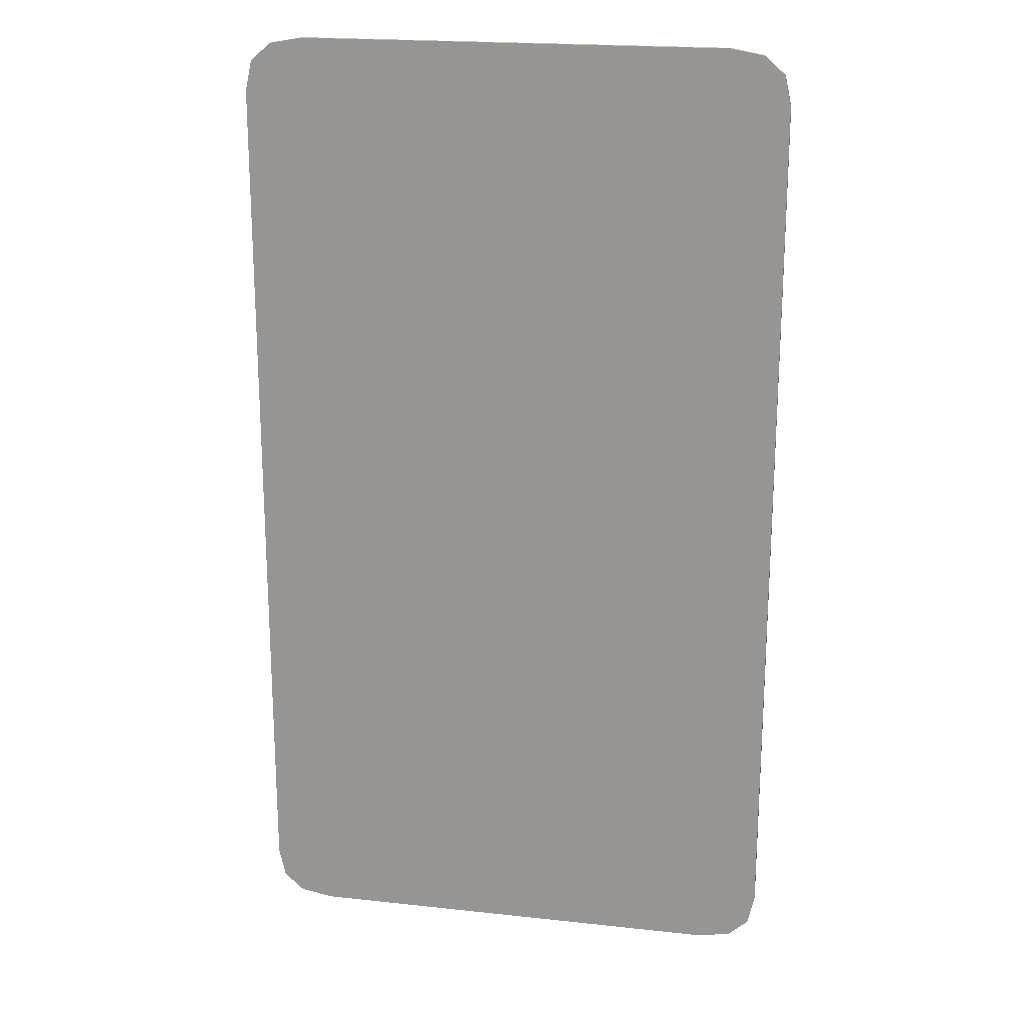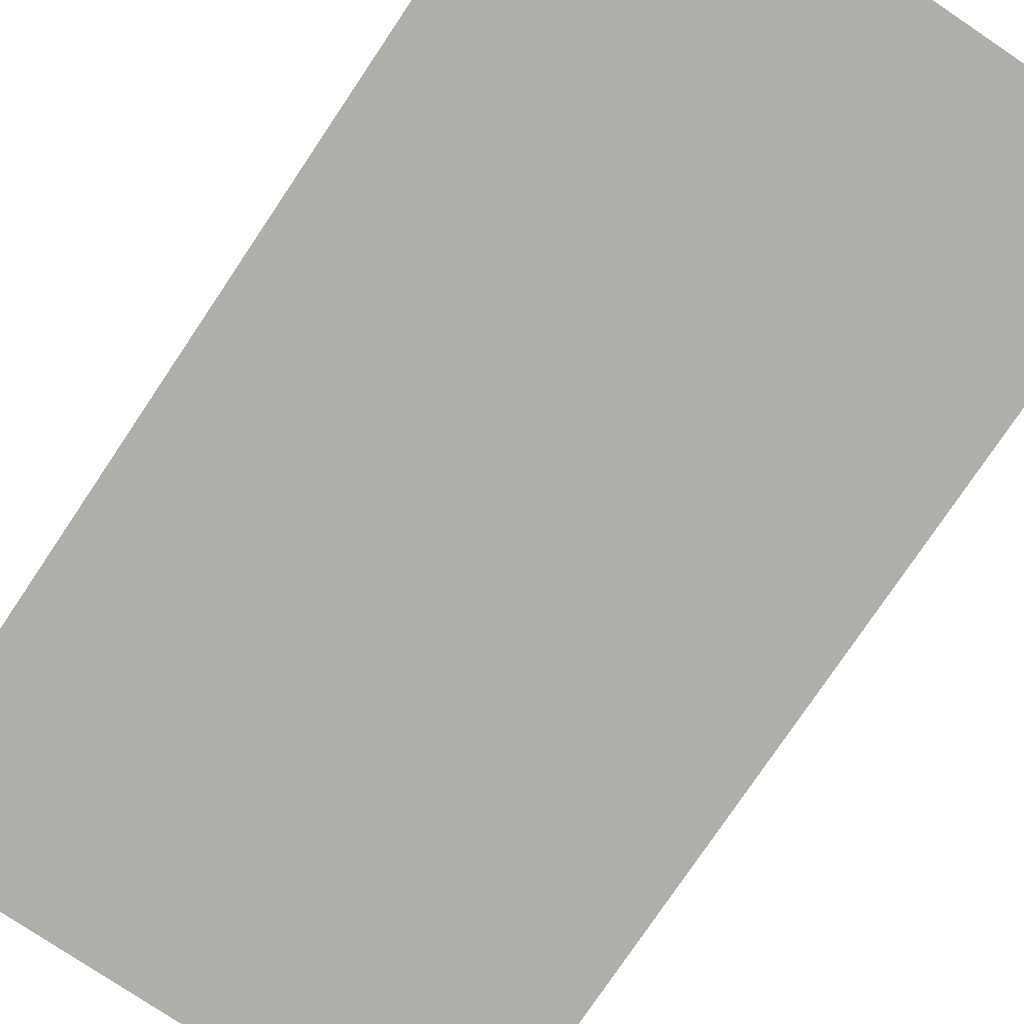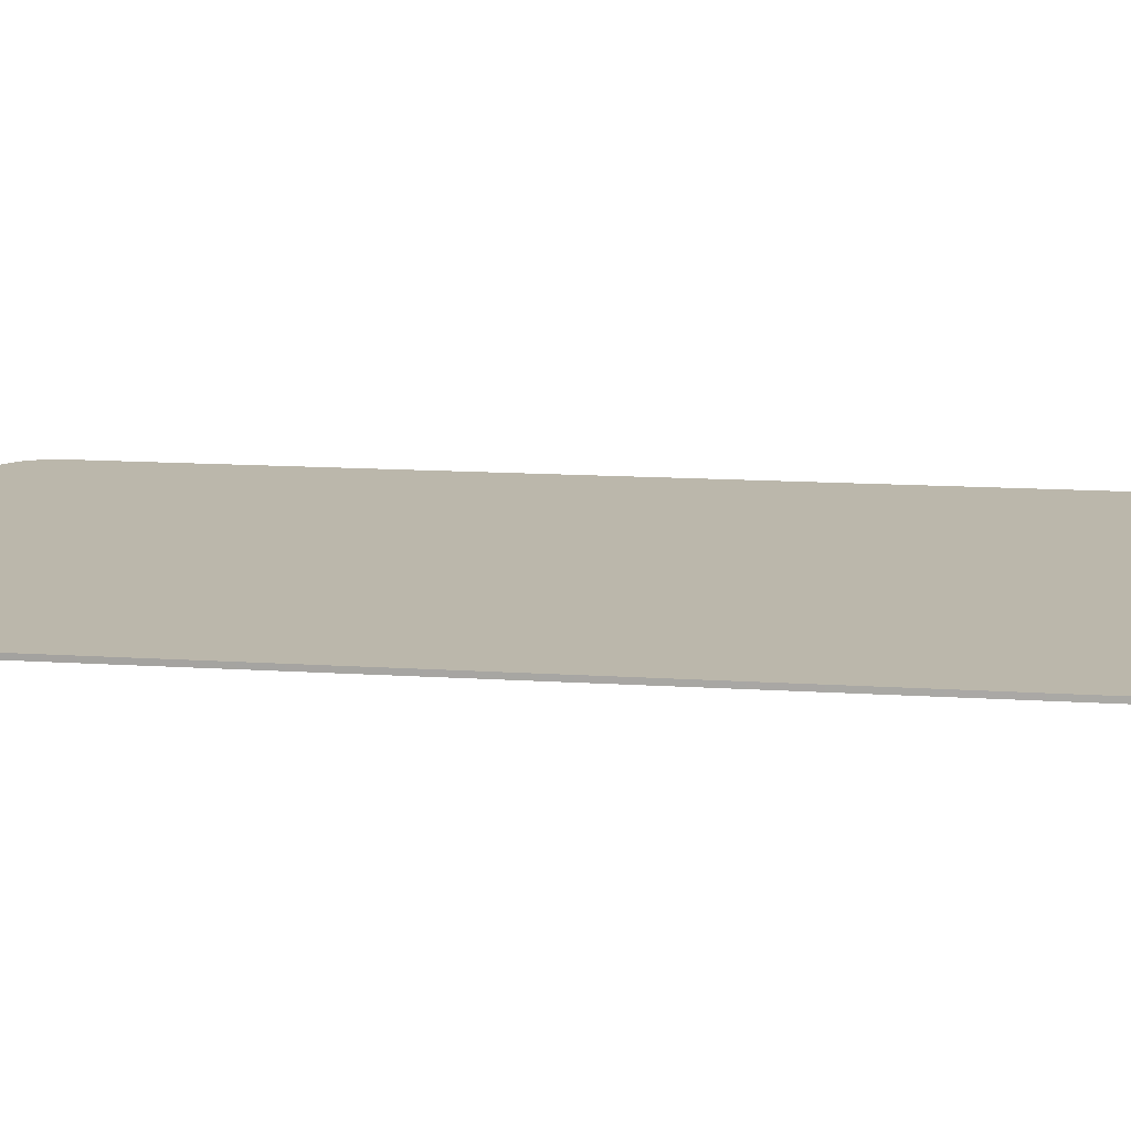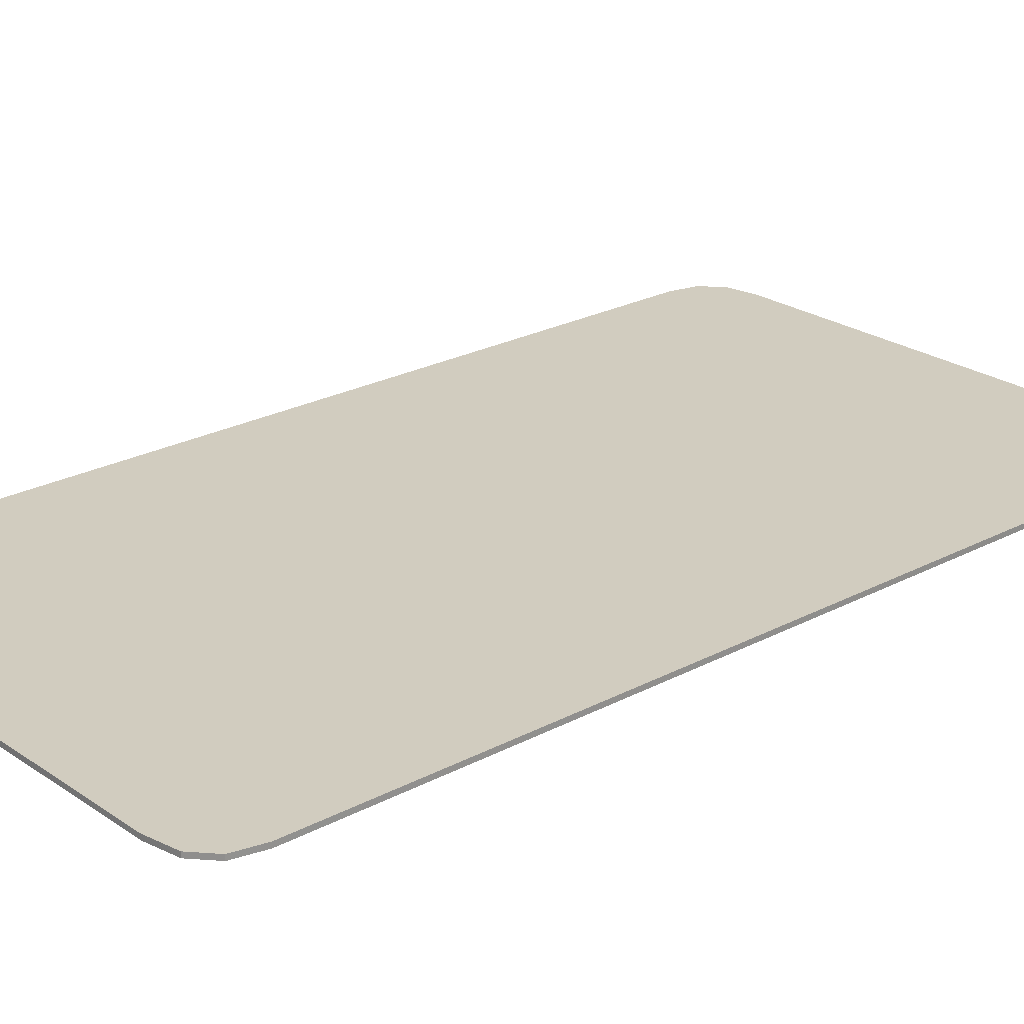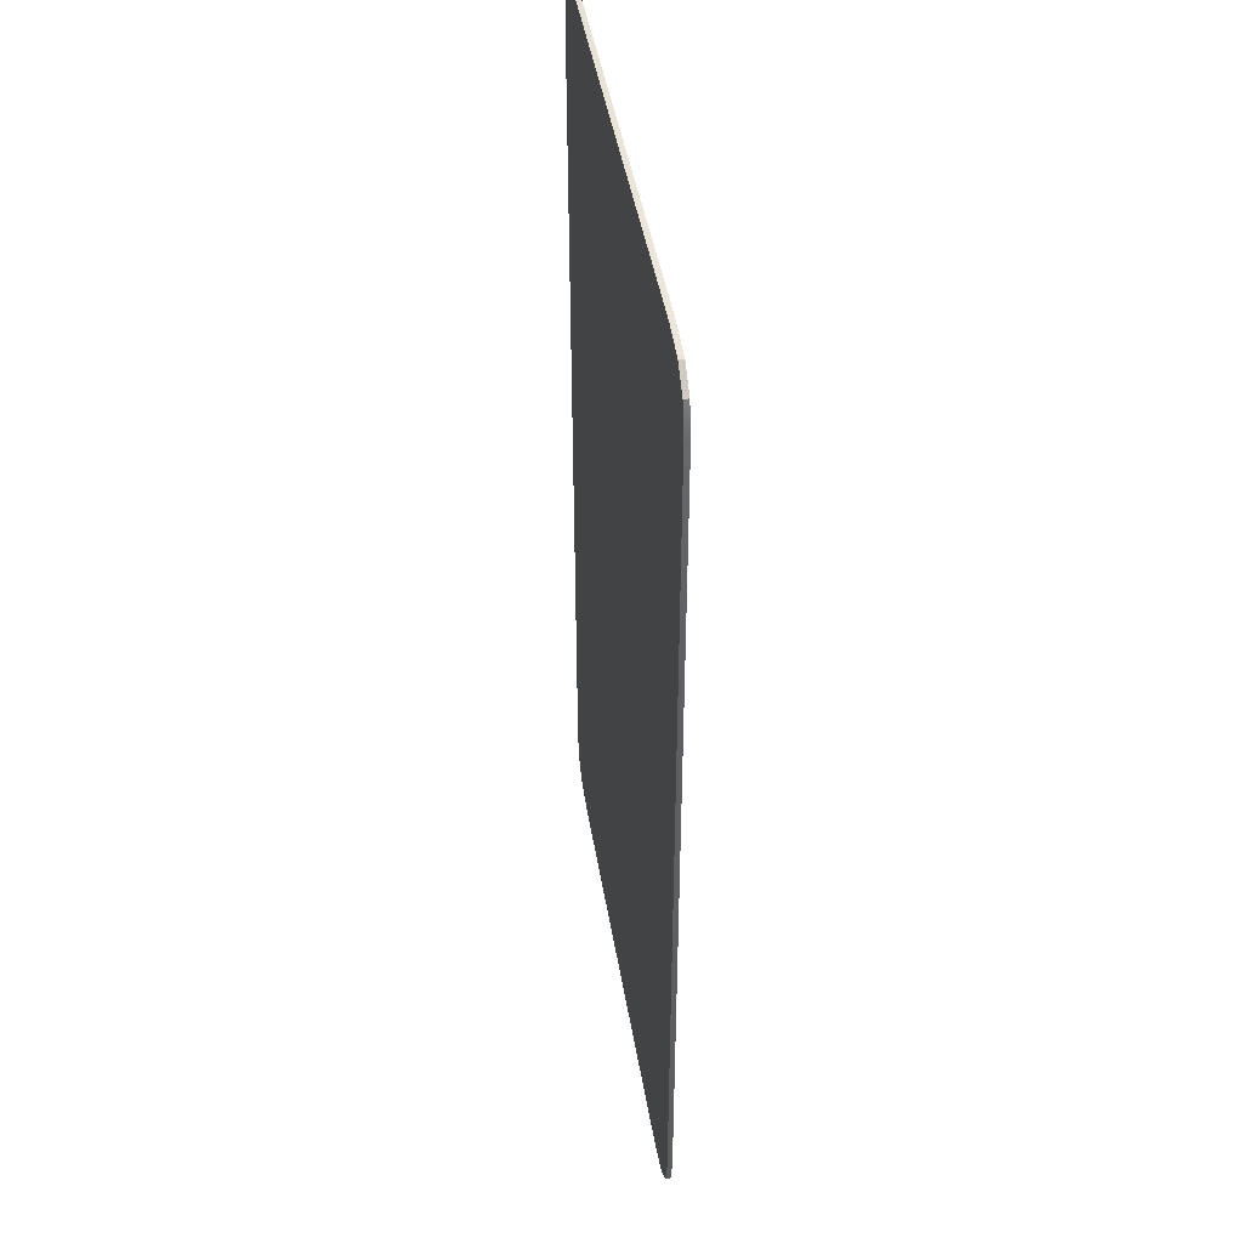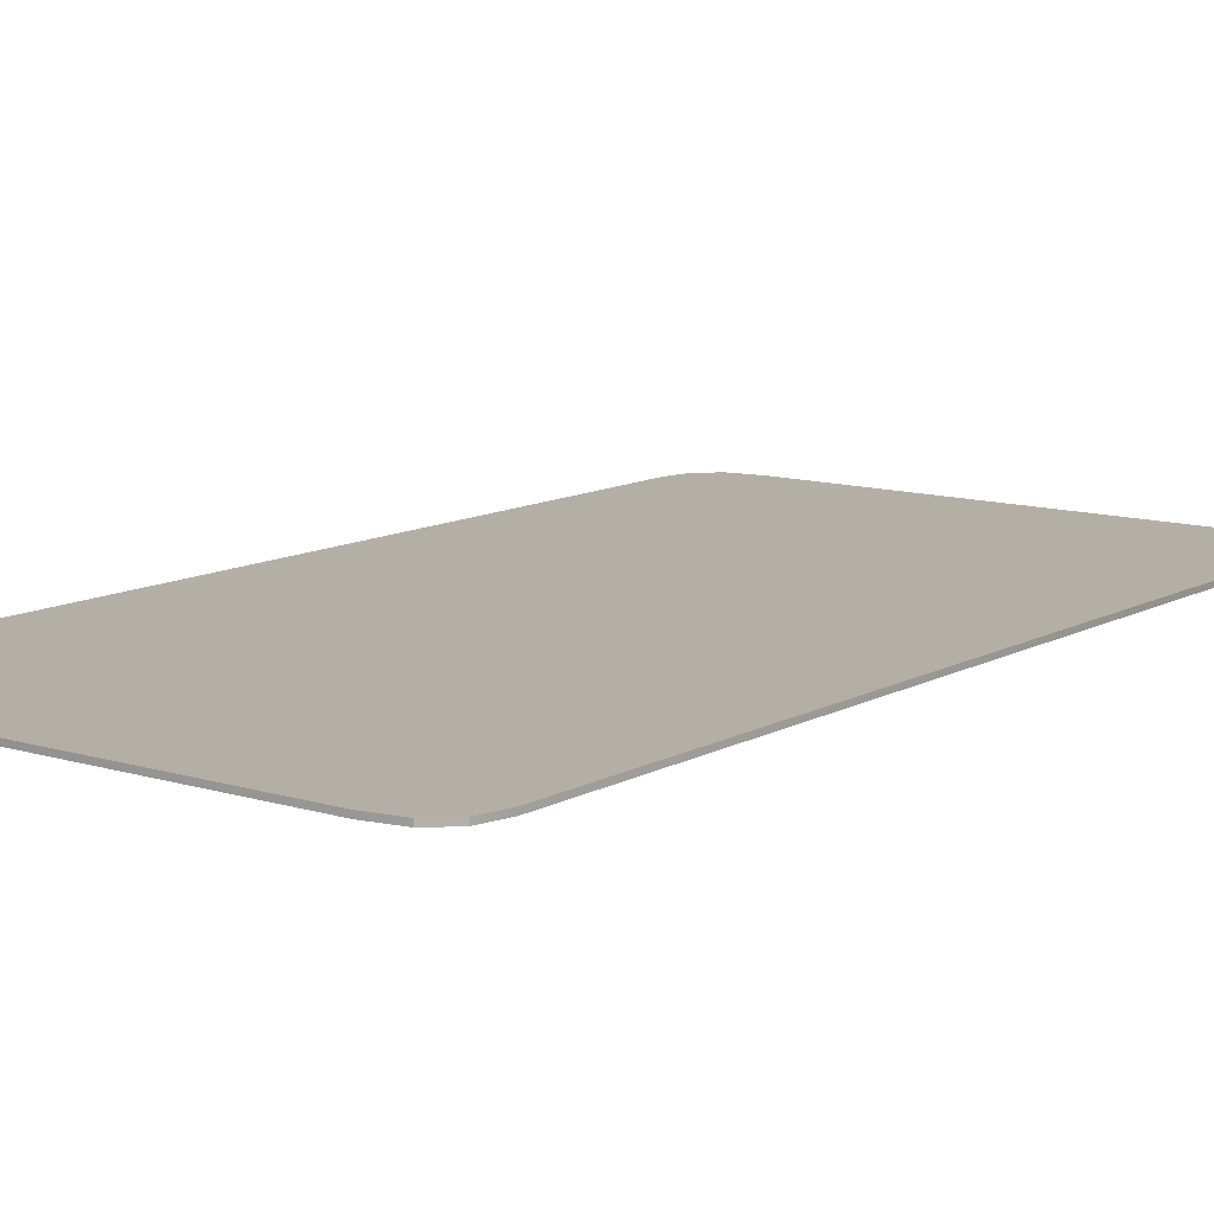
<metadata>
{"format":"obj","ext":"obj","renderer":"f3d","projection":"perspective","resolution":1024,"background":"white","views":[{"elev":19.9,"azim":-168.6,"up":"+Y"},{"elev":-77.5,"azim":146.1,"up":"+Z"},{"elev":14.2,"azim":97.9,"up":"+Z"},{"elev":23.9,"azim":48.5,"up":"+Z"},{"elev":44.3,"azim":-99.3,"up":"+Y"},{"elev":11.3,"azim":37.1,"up":"+Z"}]}
</metadata>
<code>
g default
v 2.029 3.82 0.9722
v 2.603 3.82 0.9722
v 1.948 5.06 0.9722
v 2.684 5.06 0.9722
v 2.029 3.82 0.9787
v 2.684 3.892 0.9787
v 1.948 5.06 0.9787
v 2.603 5.132 0.9787
v 1.948 3.892 0.9722
v 2.684 3.892 0.9722
v 2.029 5.132 0.9722
v 2.603 5.132 0.9722
v 1.948 3.892 0.9787
v 2.603 3.82 0.9787
v 2.029 5.132 0.9787
v 2.684 5.06 0.9787
v 1.984 3.828 0.9722
v 1.957 3.852 0.9722
v 2.675 3.852 0.9722
v 2.648 3.828 0.9722
v 1.957 5.1 0.9722
v 1.984 5.124 0.9722
v 2.648 5.124 0.9722
v 2.675 5.1 0.9722
v 1.957 3.852 0.9787
v 1.984 3.828 0.9787
v 2.648 3.828 0.9787
v 2.675 3.852 0.9787
v 1.984 5.124 0.9787
v 1.957 5.1 0.9787
v 2.675 5.1 0.9787
v 2.648 5.124 0.9787
g TwoFBXASC032ofFBXASC032Diamonds group2
f 9 3 21
f 9 21 22
f 9 22 11
f 11 12 23
f 11 23 24
f 11 24 4
f 9 11 4
f 4 10 19
f 4 19 20
f 4 20 2
f 9 4 2
f 18 9 2
f 17 18 2
f 1 17 2
f 5 14 27
f 5 27 28
f 5 28 6
f 6 16 31
f 6 31 32
f 6 32 8
f 5 6 8
f 8 15 29
f 8 29 30
f 8 30 7
f 5 8 7
f 26 5 7
f 25 26 7
f 13 25 7
f 1 2 14
f 14 5 1
f 10 4 16
f 16 6 10
f 12 11 15
f 15 8 12
f 3 9 13
f 13 7 3
f 27 14 2
f 2 20 27
f 17 1 5
f 5 26 17
f 31 16 4
f 4 24 31
f 29 15 11
f 11 22 29
f 28 27 20
f 20 19 28
f 6 28 19
f 19 10 6
f 18 17 26
f 26 25 18
f 9 18 25
f 25 13 9
f 32 31 24
f 24 23 32
f 8 32 23
f 23 12 8
f 30 29 22
f 22 21 30
f 7 30 21
f 21 3 7

</code>
